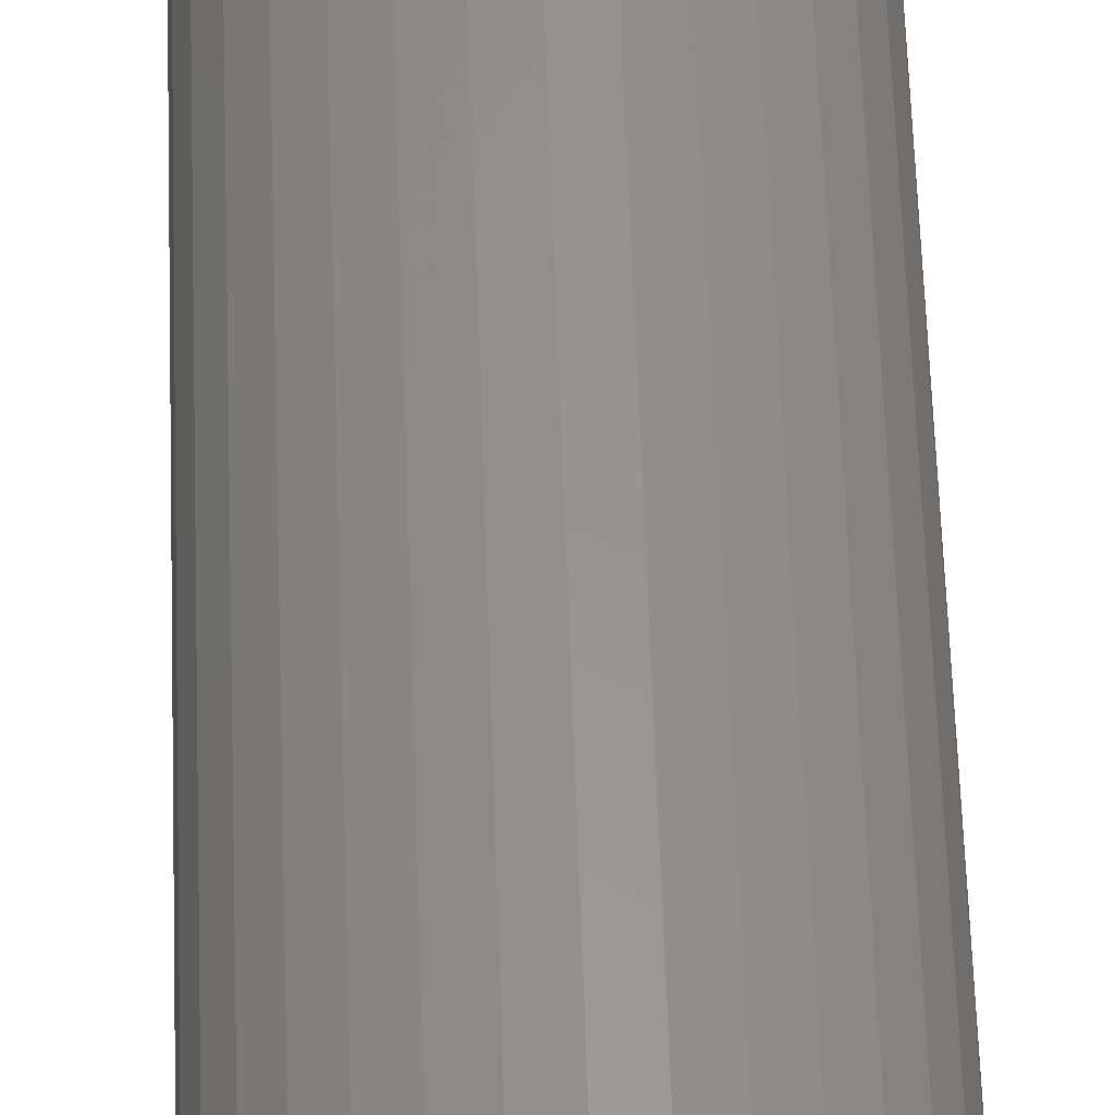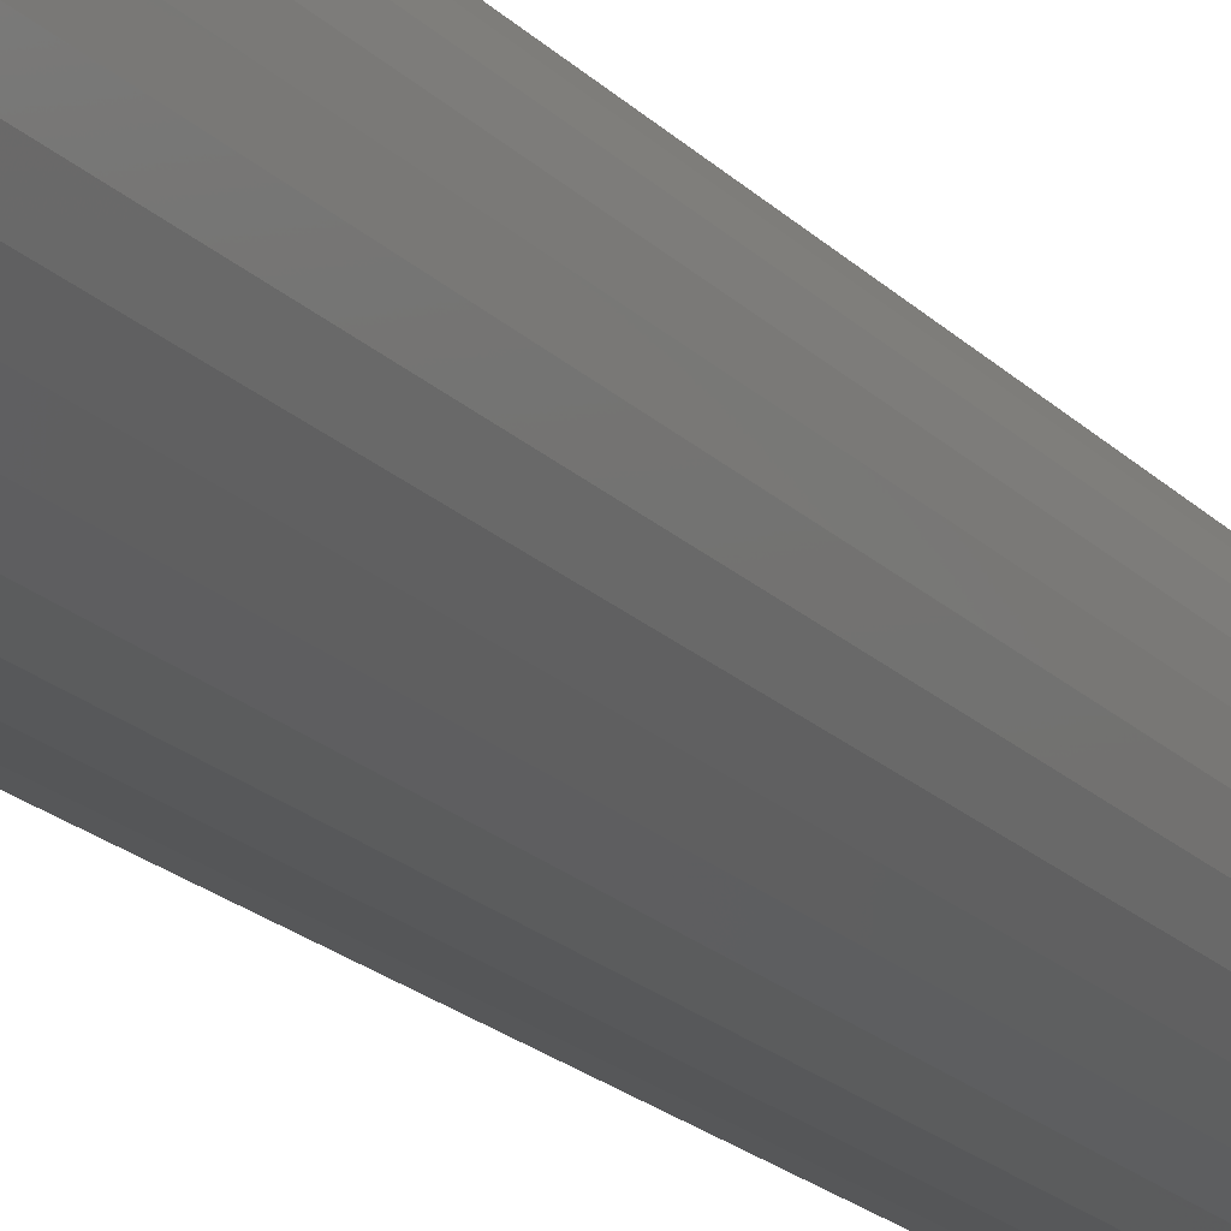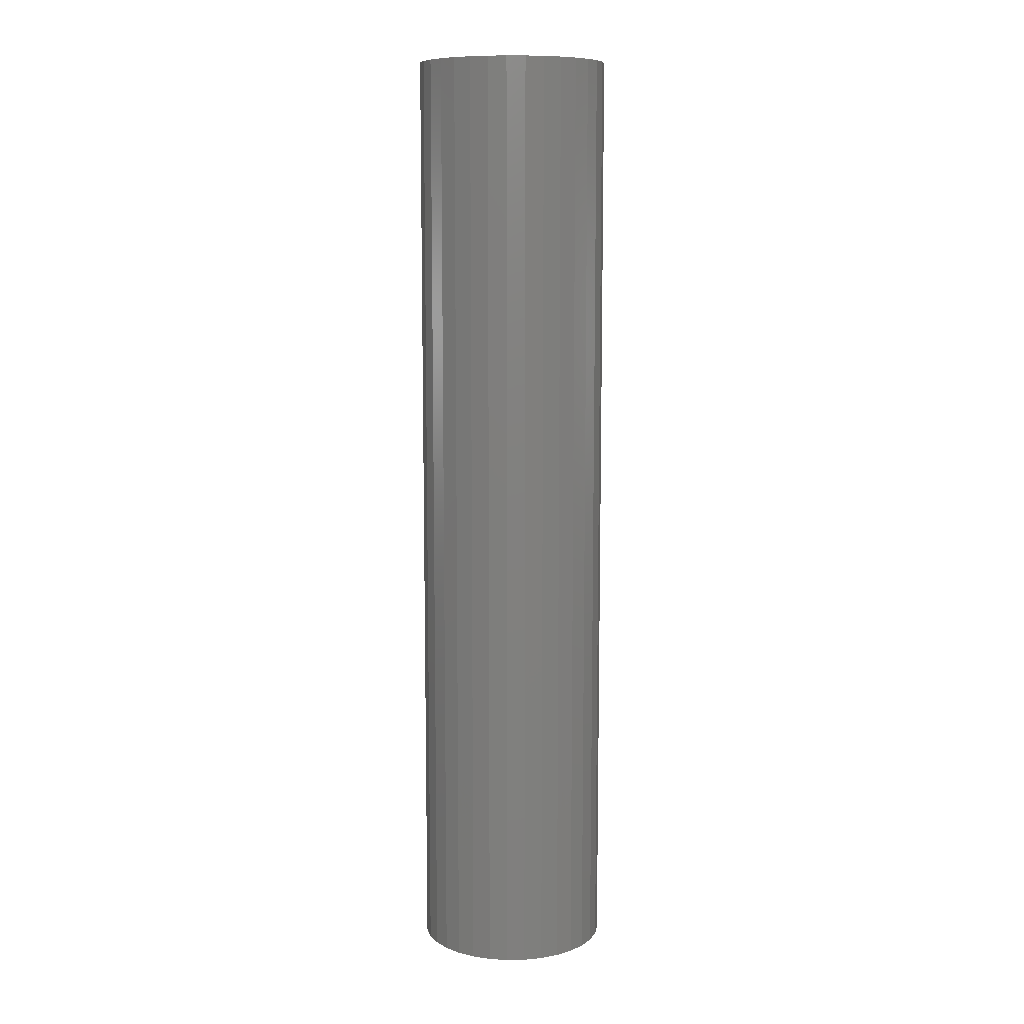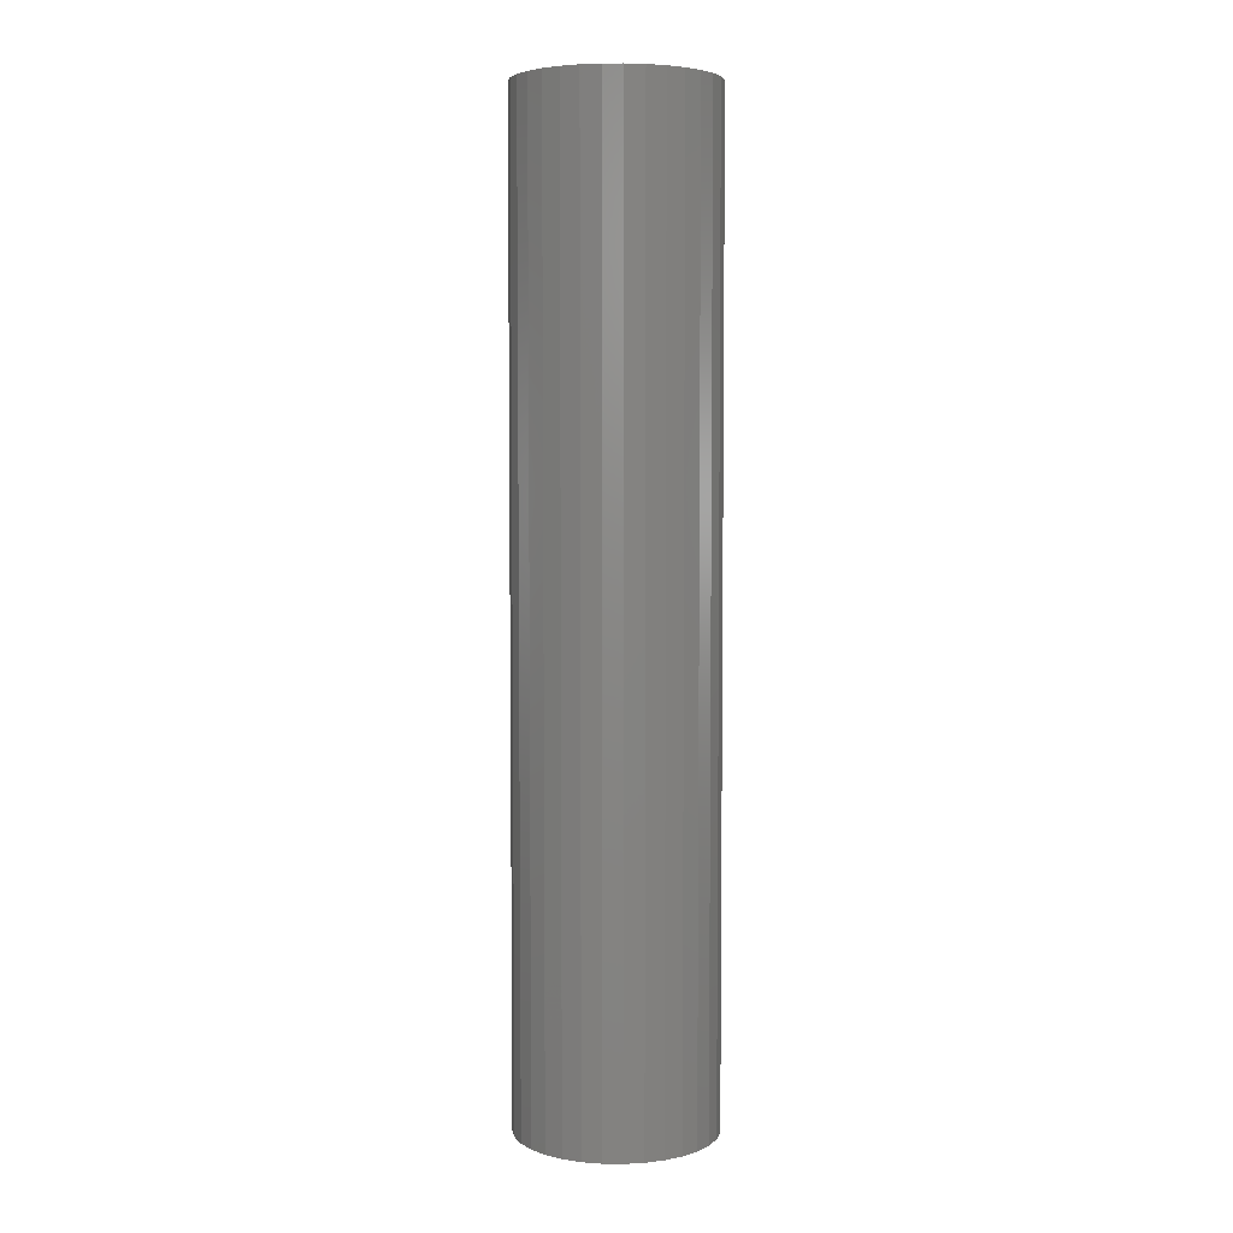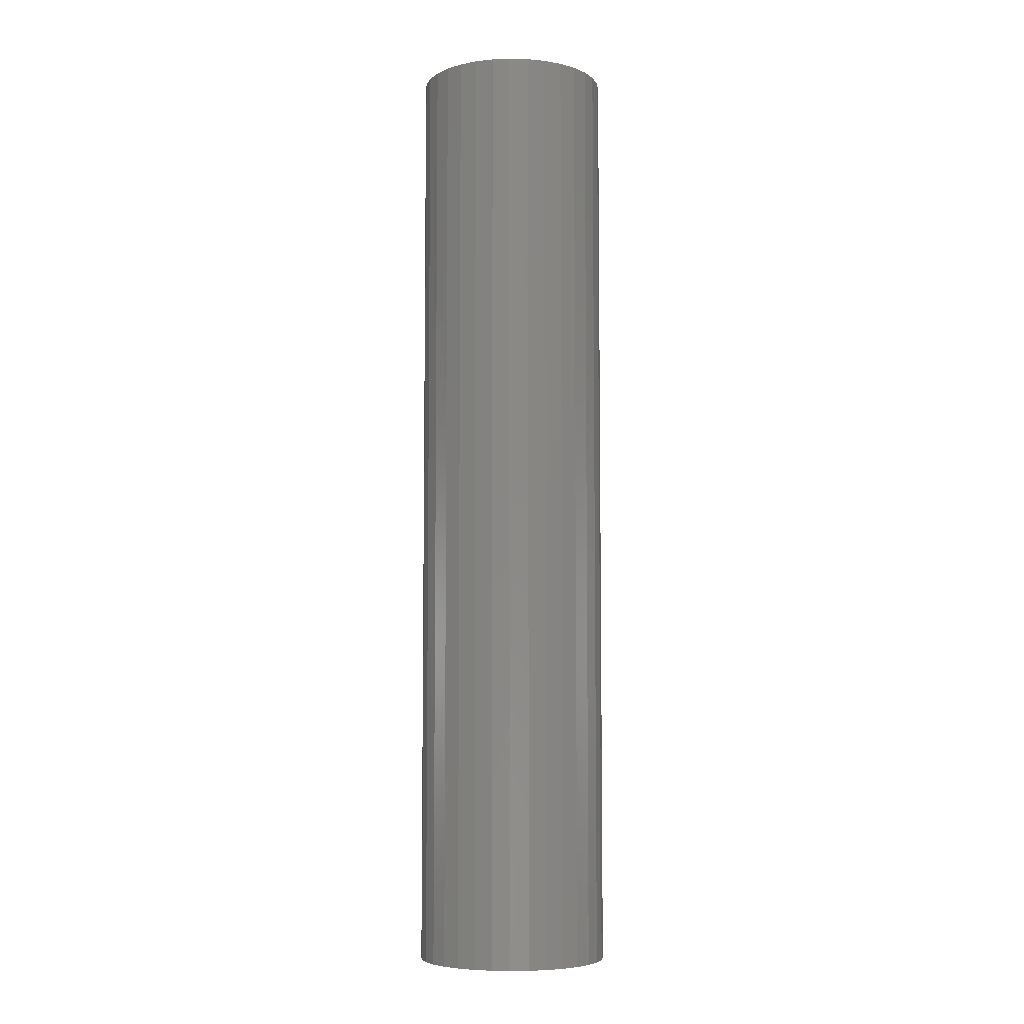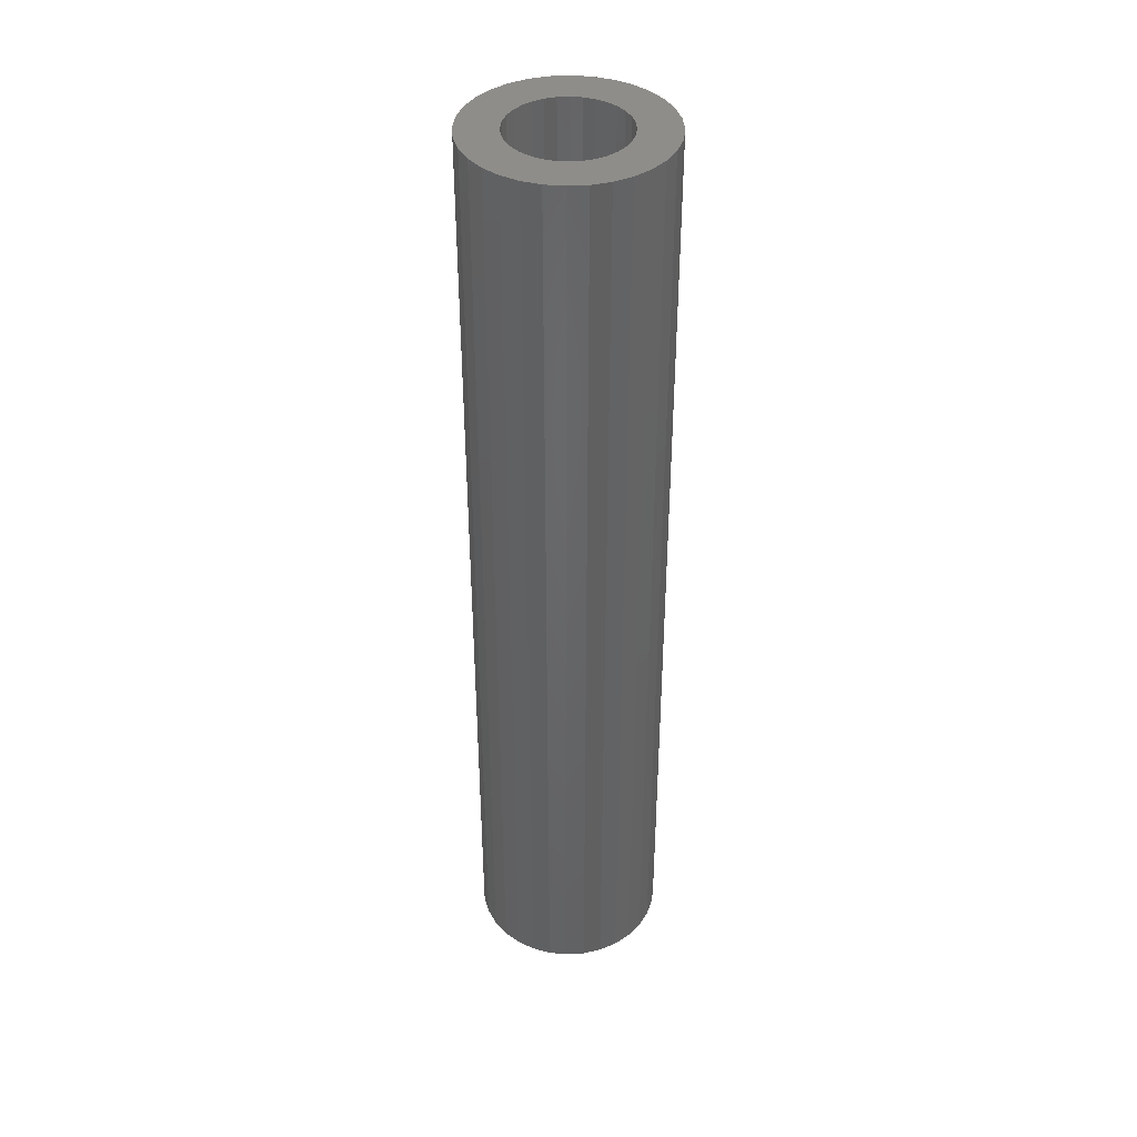
<metadata>
{"format":"stl","ext":"stl","renderer":"f3d","projection":"perspective","resolution":1024,"background":"white","views":[{"elev":57.2,"azim":178.1,"up":"+Z"},{"elev":-17.3,"azim":-153.3,"up":"+Z"},{"elev":9.6,"azim":149.5,"up":"+Y"},{"elev":5.0,"azim":108.8,"up":"+Y"},{"elev":-6.2,"azim":-66.4,"up":"+Y"},{"elev":40.2,"azim":113.7,"up":"+Y"}]}
</metadata>
<code>
# stl→obj: 128 verts, 252 faces
v -0.07272 -4.137e-18 0.01482
v -0.03952 -2.294e-18 0.01712
v -0.04207 -2.436e-18 0.008728
v -0.03952 -2.294e-18 -0.01712
v -0.07272 -4.137e-18 -0.01482
v -0.04207 -2.436e-18 -0.008728
v -0.06839 -3.897e-18 -0.02908
v -0.03539 -2.065e-18 -0.02485
v -0.02982 -1.756e-18 -0.03163
v -0.06137 -3.507e-18 -0.04222
v -0.02305 -1.38e-18 -0.0372
v -0.01531 -9.504e-19 -0.04133
v -0.006919 -4.845e-19 -0.04388
v -0.05192 -2.983e-18 -0.05373
v 0.01893 9.504e-19 0.04133
v 0.01054 4.845e-19 0.04388
v 0.05554 2.983e-18 0.05373
v 0.06499 3.507e-18 0.04222
v 0.02666 1.38e-18 0.0372
v 0.03344 1.756e-18 0.03163
v 0.07201 3.897e-18 0.02908
v 0.03901 2.065e-18 0.02485
v 0.04314 2.294e-18 0.01712
v 0.07634 4.137e-18 0.01482
v 0.04569 2.436e-18 0.008728
v 0.04655 2.483e-18 -2.433e-17
v 0.07634 4.137e-18 -0.01482
v 0.04314 2.294e-18 -0.01712
v 0.04569 2.436e-18 -0.008728
v 0.07201 3.897e-18 -0.02908
v 0.03901 2.065e-18 -0.02485
v 0.03344 1.756e-18 -0.03163
v 0.06499 3.507e-18 -0.04222
v 0.02666 1.38e-18 -0.0372
v 0.01893 9.504e-19 -0.04133
v 0.01054 4.845e-19 -0.04388
v 0.05554 2.983e-18 -0.05373
v 0.0778 4.218e-18 -3.39e-17
v -0.07418 -4.218e-18 2.193e-17
v -0.04293 -2.483e-18 8.54e-18
v 0.001809 9.124e-34 0.04474
v -0.006919 -4.845e-19 0.04388
v -0.05192 -2.983e-18 0.05373
v -0.04041 -2.343e-18 0.06318
v -0.02727 -1.614e-18 0.0702
v -0.01302 -8.229e-19 0.07453
v 0.001809 5.296e-33 0.07599
v 0.01663 8.229e-19 0.07453
v 0.03089 1.614e-18 0.0702
v 0.04403 2.343e-18 0.06318
v -0.06137 -3.507e-18 0.04222
v -0.01531 -9.504e-19 0.04133
v -0.02305 -1.38e-18 0.0372
v -0.02982 -1.756e-18 0.03163
v -0.06839 -3.897e-18 0.02908
v -0.03539 -2.065e-18 0.02485
v 0.001809 3.195e-33 -0.04474
v 0.04403 2.343e-18 -0.06318
v 0.03089 1.614e-18 -0.0702
v 0.01663 8.229e-19 -0.07453
v 0.001809 -2.066e-33 -0.07599
v -0.01302 -8.229e-19 -0.07453
v -0.02727 -1.614e-18 -0.0702
v -0.04041 -2.343e-18 -0.06318
v 0.01054 -0.7188 -0.04388
v 0.01893 -0.7188 -0.04133
v 0.02666 -0.7188 -0.0372
v 0.03344 -0.7188 -0.03163
v 0.03901 -0.7188 -0.02485
v 0.04314 -0.7188 -0.01712
v 0.04569 -0.7188 -0.008728
v 0.04655 -0.7188 -2.433e-17
v 0.001809 -0.7188 -0.04474
v -0.006919 -0.7188 -0.04388
v -0.01531 -0.7188 -0.04133
v -0.02305 -0.7188 -0.0372
v -0.02982 -0.7188 -0.03163
v -0.03539 -0.7188 -0.02485
v -0.03952 -0.7188 -0.01712
v -0.04207 -0.7188 -0.008728
v -0.04293 -0.7188 8.54e-18
v -0.006919 -0.7188 0.04388
v -0.01531 -0.7188 0.04133
v -0.02305 -0.7188 0.0372
v -0.02982 -0.7188 0.03163
v -0.03539 -0.7188 0.02485
v -0.03952 -0.7188 0.01712
v -0.04207 -0.7188 0.008728
v 0.001809 -0.7188 0.04474
v 0.01054 -0.7188 0.04388
v 0.01893 -0.7188 0.04133
v 0.02666 -0.7188 0.0372
v 0.03344 -0.7188 0.03163
v 0.03901 -0.7188 0.02485
v 0.04314 -0.7188 0.01712
v 0.04569 -0.7188 0.008728
v -0.01302 -0.75 0.07453
v 0.01663 -0.75 0.07453
v 0.001809 -0.75 0.07599
v -0.02727 -0.75 0.0702
v 0.03089 -0.75 0.0702
v -0.04041 -0.75 0.06318
v 0.04403 -0.75 0.06318
v -0.05192 -0.75 0.05373
v 0.05554 -0.75 0.05373
v 0.05554 -0.75 -0.05373
v -0.04041 -0.75 -0.06318
v 0.04403 -0.75 -0.06318
v -0.02727 -0.75 -0.0702
v 0.03089 -0.75 -0.0702
v -0.01302 -0.75 -0.07453
v 0.01663 -0.75 -0.07453
v 0.001809 -0.75 -0.07599
v 0.06499 -0.75 0.04222
v -0.06137 -0.75 0.04222
v 0.07201 -0.75 0.02908
v -0.06839 -0.75 0.02908
v 0.07634 -0.75 0.01482
v -0.07272 -0.75 0.01482
v 0.0778 -0.75 -3.39e-17
v -0.07418 -0.75 2.193e-17
v 0.07634 -0.75 -0.01482
v -0.07272 -0.75 -0.01482
v 0.07201 -0.75 -0.02908
v -0.06839 -0.75 -0.02908
v 0.06499 -0.75 -0.04222
v -0.06137 -0.75 -0.04222
v -0.05192 -0.75 -0.05373
f 1 2 3
f 4 5 6
f 7 5 4
f 7 4 8
f 9 7 8
f 10 7 9
f 10 9 11
f 12 10 11
f 10 12 13
f 13 14 10
f 15 16 17
f 18 15 17
f 19 15 18
f 20 19 18
f 21 20 18
f 22 20 21
f 23 22 21
f 24 23 21
f 25 23 24
f 25 24 26
f 27 28 29
f 28 27 30
f 31 28 30
f 30 32 31
f 32 30 33
f 34 32 33
f 35 34 33
f 36 35 33
f 37 36 33
f 38 27 29
f 38 29 26
f 38 26 24
f 39 1 3
f 39 3 40
f 39 40 6
f 39 6 5
f 41 42 43
f 41 43 44
f 41 44 45
f 41 45 46
f 41 46 47
f 41 47 48
f 41 48 49
f 41 49 50
f 41 50 17
f 41 17 16
f 51 43 42
f 51 42 52
f 51 52 53
f 51 53 54
f 51 54 55
f 55 54 56
f 55 56 2
f 55 2 1
f 57 36 37
f 57 37 58
f 57 58 59
f 57 59 60
f 57 60 61
f 57 61 62
f 57 62 63
f 57 63 64
f 57 64 14
f 57 14 13
f 57 65 36
f 36 65 66
f 36 66 35
f 35 66 67
f 35 67 34
f 34 67 68
f 34 68 32
f 32 68 69
f 32 69 31
f 31 69 70
f 31 70 28
f 28 70 71
f 28 71 29
f 29 71 72
f 29 72 26
f 65 57 73
f 73 57 13
f 73 13 74
f 74 13 12
f 74 12 75
f 75 12 11
f 75 11 76
f 76 11 9
f 76 9 77
f 77 9 8
f 77 8 78
f 78 8 4
f 78 4 79
f 79 4 6
f 79 6 80
f 80 6 40
f 80 40 81
f 41 82 42
f 42 82 83
f 42 83 52
f 52 83 84
f 52 84 53
f 53 84 85
f 53 85 54
f 54 85 86
f 54 86 56
f 56 86 87
f 56 87 2
f 2 87 88
f 2 88 3
f 3 88 81
f 3 81 40
f 82 41 89
f 89 41 16
f 89 16 90
f 90 16 15
f 90 15 91
f 91 15 19
f 91 19 92
f 92 19 20
f 92 20 93
f 93 20 22
f 93 22 94
f 94 22 23
f 94 23 95
f 95 23 25
f 95 25 96
f 96 25 26
f 96 26 72
f 83 82 89
f 83 89 90
f 91 83 90
f 84 83 91
f 92 84 91
f 85 84 92
f 93 85 92
f 86 85 93
f 94 86 93
f 87 86 94
f 95 87 94
f 88 87 95
f 96 88 95
f 70 79 71
f 78 79 70
f 69 78 70
f 77 78 69
f 68 77 69
f 76 77 68
f 67 76 68
f 75 76 67
f 66 75 67
f 74 75 66
f 73 74 66
f 65 73 66
f 79 80 71
f 71 80 81
f 71 81 72
f 72 81 88
f 72 88 96
f 97 98 99
f 98 97 100
f 98 100 101
f 101 100 102
f 101 102 103
f 103 102 104
f 103 104 105
f 106 107 108
f 108 107 109
f 108 109 110
f 110 109 111
f 110 111 112
f 112 111 113
f 105 104 114
f 114 104 115
f 114 115 116
f 116 115 117
f 116 117 118
f 118 117 119
f 118 119 120
f 120 119 121
f 120 121 122
f 122 121 123
f 122 123 124
f 124 123 125
f 124 125 126
f 126 125 127
f 126 127 106
f 106 127 128
f 106 128 107
f 38 120 27
f 27 120 122
f 27 122 30
f 30 122 124
f 30 124 33
f 33 124 126
f 33 126 37
f 37 126 106
f 37 106 58
f 58 106 108
f 58 108 59
f 59 108 110
f 59 110 60
f 60 110 112
f 60 112 61
f 61 112 113
f 61 113 62
f 62 113 111
f 62 111 63
f 63 111 109
f 63 109 64
f 64 109 107
f 64 107 14
f 14 107 128
f 14 128 10
f 10 128 127
f 10 127 7
f 7 127 125
f 7 125 5
f 5 125 123
f 5 123 39
f 39 123 121
f 39 121 1
f 1 121 119
f 1 119 55
f 55 119 117
f 55 117 51
f 51 117 115
f 51 115 43
f 43 115 104
f 43 104 44
f 44 104 102
f 44 102 45
f 45 102 100
f 45 100 46
f 46 100 97
f 46 97 47
f 47 97 99
f 47 99 48
f 48 99 98
f 48 98 49
f 49 98 101
f 49 101 50
f 50 101 103
f 50 103 17
f 17 103 105
f 17 105 18
f 18 105 114
f 18 114 21
f 21 114 116
f 21 116 24
f 24 116 118
f 24 118 38
f 38 118 120

</code>
